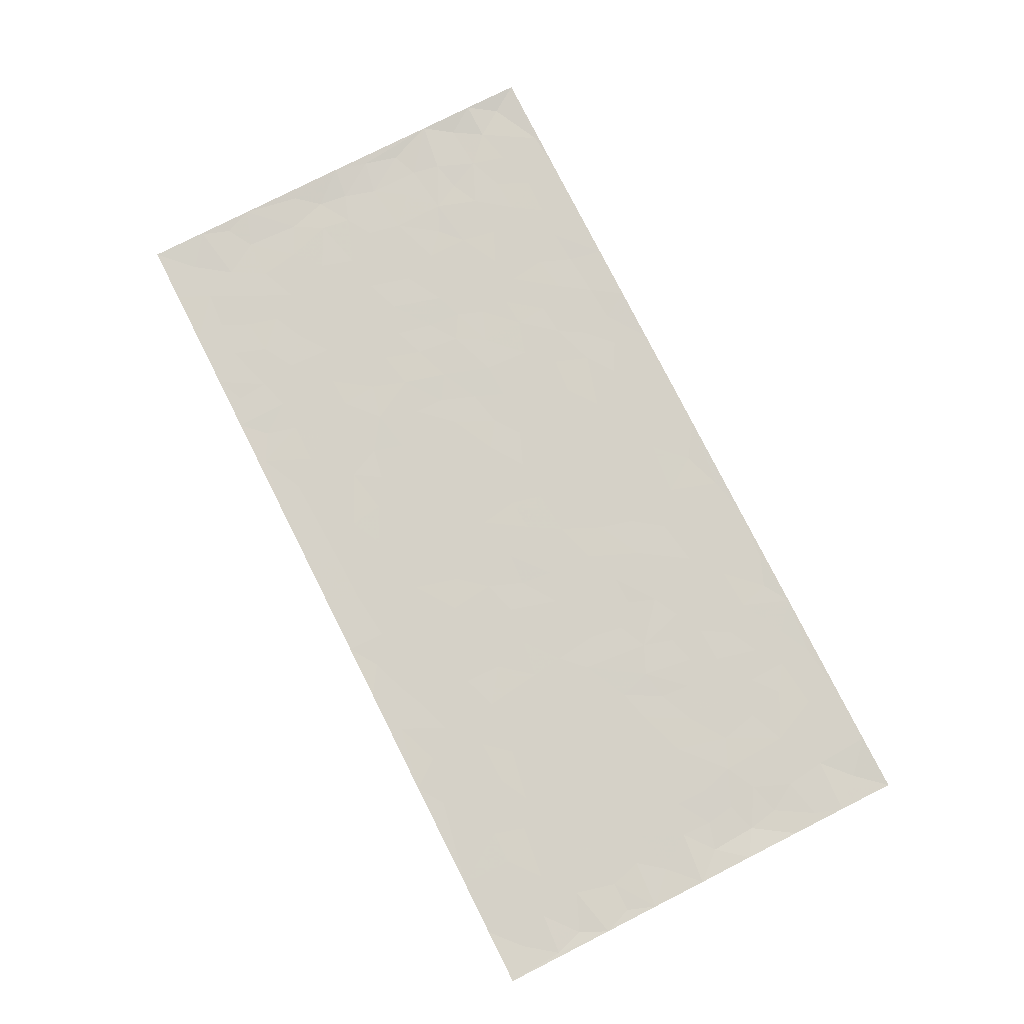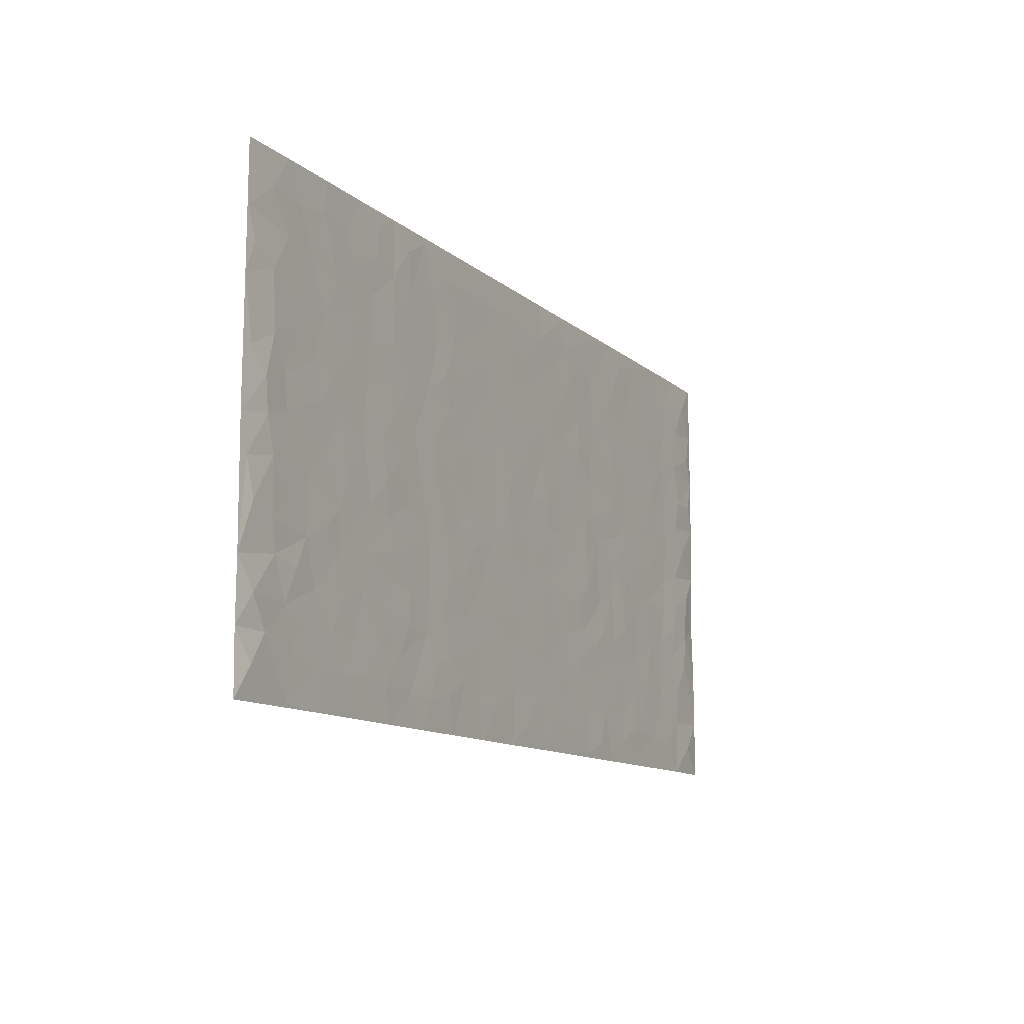
<metadata>
{"format":"obj","ext":"obj","renderer":"f3d","projection":"perspective","resolution":1024,"background":"white","views":[{"elev":78.9,"azim":-116.8,"up":"+Z"},{"elev":-11.6,"azim":117.9,"up":"+Y"}]}
</metadata>
<code>
v -0.9889 0.00239 0.003392
v -0.9891 0.9976 0.003146
v 0.9886 0.002316 0.00312
v 0.9888 0.9977 0.001654
v -0.8045 0.3929 0.0001671
v -0.989 0.4998 0.003078
v -0.8662 0.358 -0.001714
v -9.068e-05 0.002 0.0006625
v -0.9887 0.2512 0.002823
v -0.9315 0.3382 -0.001826
v -0.7421 0.002287 0.0006153
v -0.9887 0.1266 0.001707
v -0.7177 0.2933 4.425e-05
v -0.8657 0.002163 0.0004592
v -0.8492 0.2889 -0.0001204
v -0.4954 0.002171 0.0008947
v -0.9675 0.1889 0.001418
v -0.2971 0.1676 0.0002252
v -0.7844 0.3224 0.000657
v -0.8714 0.1208 -0.0006297
v -0.9331 0.06443 -0.002636
v -0.8039 0.06486 -0.0002624
v -0.6796 0.1275 -0.0002777
v -0.7314 0.07537 -2.776e-05
v -0.8826 0.2078 -0.0007008
v -0.9192 0.2705 -0.001923
v -0.7773 0.1776 0.0004959
v -0.6994 0.2103 -0.0005082
v -0.8728 0.4882 -0.0005126
v -0.9883 0.3754 0.006005
v -0.7423 0.9976 0.0004344
v -0.5423 0.2229 0.0001025
v 0.2639 0.1575 -0.0002564
v -0.9892 0.7483 0.00253
v -0.3712 0.3932 -0.0006133
v -0.7908 0.7526 -7.964e-06
v -0.808 0.8309 5.746e-05
v -0.5874 0.4426 3.256e-05
v -0.6065 0.6057 6.26e-05
v -0.4953 0.9982 0.000582
v -0.9663 0.6862 0.0001502
v -0.6684 0.5625 -0.0001717
v -0.3952 0.7533 0.0004394
v -0.5147 0.2804 -0.0001748
v -0.4647 0.2257 -0.0002963
v -0.5005 0.1627 -0.000434
v -0.4533 0.6363 0.0001634
v -0.3708 0.5596 -0.0001358
v 0.1683 0.4736 0.0002089
v -0.3377 0.2215 -0.0001981
v -0.2129 0.6105 9.873e-05
v -0.3794 0.6289 0.0002344
v -0.3062 0.05822 -9.054e-05
v -0.634 0.7102 -0.0002023
v -0.3995 0.1947 -4.732e-06
v -0.8807 0.6175 -0.00086
v -0.038 0.3483 -0.0001307
v 0.05879 0.3396 0.0001262
v 0.3016 0.4511 -0.0005577
v -0.09627 0.5513 0.000159
v -0.1673 0.5558 -0.0006174
v 0.09385 0.6298 0.0002806
v -0.6391 0.3466 5.623e-05
v -0.7564 0.5739 -1.14e-05
v -0.9612 0.809 -0.0008519
v -0.5655 0.1298 6.197e-06
v -0.372 0.01263 0.0003503
v -0.8032 0.4662 0.0005607
v -0.6235 0.1728 -2.913e-05
v -0.6204 0.01872 0.0002603
v -0.2486 0.002377 0.0005846
v -0.6218 0.08879 -0.0007751
v -0.5523 0.05372 -0.0001298
v -0.4363 0.03779 -0.0006778
v -0.4561 0.1044 -0.0001864
v -0.9006 0.6854 -0.001039
v -0.9811 0.873 0.001966
v -0.7442 0.5092 -7.221e-05
v 0.0001387 0.9978 0.0005031
v -0.8112 0.6751 0.0002946
v -0.5675 0.3154 -0.0005573
v -0.5179 0.4612 -0.0003009
v 0.006869 0.5711 -0.0002526
v -0.04965 0.4828 0.000134
v 0.003852 0.4196 -0.0002111
v -0.1259 0.1286 -9.376e-05
v -0.5754 0.6699 -5.873e-05
v -0.9242 0.5619 -0.001585
v -0.7399 0.6909 -0.0003109
v -0.4536 0.2974 -0.0005541
v -0.6374 0.2679 0.0003002
v -0.5068 0.6882 -0.0002214
v -0.1752 0.4848 0.0001656
v -0.2656 0.436 -6.163e-05
v -0.654 0.649 -0.0001279
v -0.01061 0.1172 3.261e-05
v -0.4198 0.5102 0.000307
v -0.3472 0.2885 8.165e-05
v -0.2434 0.5036 8.426e-05
v -0.1826 0.382 0.0003651
v -0.989 0.6239 0.00246
v -0.7125 0.6227 -0.00033
v -0.8215 0.5795 0.0001441
v -0.3668 0.1107 -7.057e-05
v -0.5269 0.5331 0.000148
v -0.6897 0.4065 0.0004447
v -0.1313 0.3245 1.561e-05
v -0.151 0.2499 -0.0002898
v -0.5234 0.6115 -0.0001058
v 0.1107 0.7283 0.0001496
v -0.003079 0.215 9.934e-05
v -0.07338 0.2735 -0.0002114
v 0.005358 0.2885 -0.0001873
v -0.4339 0.364 0.0006366
v -0.1989 0.1845 -6.877e-05
v -0.6606 0.4881 -0.0002211
v -0.5621 0.3815 -0.0009204
v -0.4972 0.3918 0.0005507
v -0.3111 0.5241 -4.031e-05
v -0.2619 0.3504 -0.0001582
v -0.3592 0.467 -0.000379
v -0.229 0.2714 0.0005644
v -0.09149 0.4114 0.0001386
v -0.6007 0.5315 -0.0001771
v -0.09304 0.1987 1.227e-05
v -0.2165 0.09406 -0.0001157
v -0.4033 0.2586 -0.0005404
v -0.9366 0.4377 -0.002017
v -0.8757 0.4208 -0.001765
v 0.09408 0.4226 0.0002614
v 0.2117 0.2378 0.0002039
v 0.08423 0.5166 0.0002206
v 0.02028 0.4878 -0.0003923
v 0.1689 0.3928 -0.0004873
v 0.8001 0.4967 8.856e-05
v 0.2234 0.4337 -0.0001896
v 0.2701 0.3134 -0.0001917
v 0.1631 0.5669 0.0001296
v 0.1248 0.9977 0.0007747
v -0.2962 0.6193 0.00015
v 0.4292 0.8794 -0.0002412
v 0.4953 0.9978 0.000744
v -0.2173 0.7803 -5.227e-05
v -0.05903 0.8635 -0.000296
v -0.3255 0.3488 -0.0007871
v -0.464 0.5658 -0.0003061
v -0.0751 0.05321 -0.0005704
v -0.1604 0.02264 0.0001967
v 0.1249 0.001847 0.000333
v 0.0138 0.8593 -0.0002556
v -0.01658 0.6992 -0.0001406
v 0.4272 0.1969 -0.000626
v 0.3458 0.2899 0.0003061
v 0.5984 0.5262 0.0005103
v 0.5311 0.5467 -0.000283
v 0.4612 0.1355 1.18e-06
v 0.529 0.228 -6.476e-05
v 0.4194 0.3616 1.023e-05
v 0.02337 0.6403 -4.006e-05
v -0.05973 0.627 -0.0001232
v -0.1484 0.7292 0.0001119
v -0.0874 0.6926 -0.0003178
v -0.06076 0.7905 -3.101e-05
v -0.1379 0.6326 -3.246e-05
v 0.02159 0.774 8.478e-05
v 0.2486 0.9978 0.0007931
v -0.01899 0.926 -0.000241
v -0.273 0.8455 -0.0005707
v -0.2023 0.8794 -0.0001082
v -0.3199 0.7803 8.107e-05
v -0.2484 0.9977 0.0008297
v -0.231 0.6956 0.0002354
v -0.3217 0.6996 -0.0003519
v -0.142 0.8289 0.0001848
v -0.1247 0.9977 0.0008016
v 0.2212 0.7453 -0.0002117
v 0.1766 0.6665 0.0002853
v 0.3311 0.5948 -0.0001199
v 0.2648 0.5227 -1.971e-05
v 0.2699 0.6653 -0.0002097
v 0.4292 0.7437 3.033e-05
v 0.3601 0.6827 0.0005026
v 0.2897 0.7326 -0.0006929
v 0.06961 0.9283 -4.043e-05
v 0.08026 0.8223 1.997e-05
v 0.1478 0.8571 0.000238
v 0.2539 0.8725 -0.0003323
v 0.3257 0.7928 0.0003626
v 0.2356 0.5951 -2.81e-05
v -0.891 0.8667 -0.0009203
v -0.6899 0.8161 -0.0004802
v -0.8782 0.7741 -0.0004663
v -0.8657 0.9977 0.0002674
v -0.9313 0.9389 -0.001616
v -0.819 0.9206 -0.0001649
v -0.7413 0.8847 5.504e-05
v -0.6126 0.9288 3.248e-05
v -0.6698 0.8853 -0.0001235
v -0.695 0.7454 -0.0003037
v -0.5671 0.8139 0.0002049
v -0.6291 0.7807 -3.762e-05
v -0.5176 0.9006 -0.000577
v -0.3966 0.8775 0.0003322
v -0.5519 0.9599 -0.0004238
v -0.4707 0.8156 -0.0001194
v -0.4484 0.9358 0.0002025
v -0.3501 0.9722 0.000174
v -0.518 0.7603 -0.0001367
v -0.325 0.9006 -0.0004039
v -0.2625 0.9298 -0.0005086
v 0.1588 0.7841 -0.0001879
v 0.2581 0.8035 -0.000191
v 0.1913 0.9325 -0.0001827
v 0.3976 0.8116 2.433e-05
v 0.3415 0.8801 0.0003663
v 0.3861 0.9819 0.0002178
v 0.2926 0.937 -0.0005584
v 0.4467 0.9475 -0.001036
v 0.3855 0.4932 0.0005683
v 0.3301 0.5287 -0.0004229
v 0.4896 0.6039 -0.0004064
v 0.4373 0.6641 -0.0003099
v 0.411 0.5878 0.0002815
v 0.3577 0.1905 0.0004051
v 0.4873 0.3348 -0.0005633
v 0.4651 0.5223 -0.0001398
v 0.3514 0.3879 0.0006132
v -0.1262 0.9138 -0.0001629
v -0.1865 0.957 -0.0006813
v 0.3248 0.1333 -0.0006415
v 0.6187 0.01518 0.0002088
v 0.2042 0.3333 -0.0002478
v 0.2751 0.3848 -0.0003568
v 0.5905 0.2482 0.0001022
v 0.7422 0.9976 0.0002734
v 0.9886 0.2512 0.003342
v 0.4975 0.8115 -0.0004879
v 0.726 0.4873 0.000322
v 0.494 0.7463 -0.0003006
v 0.9885 0.5002 0.004742
v 0.6766 0.2945 0.0003815
v 0.5154 0.468 -0.0009211
v 0.7861 0.3113 6.757e-05
v 0.5679 0.4157 0.0001231
v 0.4953 0.002257 0.0006956
v 0.09151 0.2519 -1.63e-06
v 0.5111 0.07747 -0.0006244
v 0.1368 0.3188 0.0002678
v 0.4218 0.267 -0.0001126
v 0.8829 0.2656 -0.0001958
v 0.6487 0.4619 -0.0004092
v 0.5845 0.0828 -0.0003713
v 0.4546 0.426 0.0002231
v 0.6144 0.372 -1.938e-05
v 0.2907 0.2328 -6.062e-05
v 0.4842 0.2719 6.354e-06
v 0.2683 0.07861 -0.0008599
v 0.372 0.002152 0.0008221
v 0.2488 0.002039 0.0004568
v 0.2043 0.1145 -0.0001212
v 0.06926 0.1695 -9.29e-05
v 0.1473 0.1895 0.0001077
v 0.6194 0.1482 7.769e-05
v 0.785 0.423 0.0002631
v 0.7562 0.2217 0.0004241
v 0.6581 0.08147 -0.0002479
v 0.6767 0.3849 6.547e-06
v 0.7258 0.3396 -0.0005688
v 0.8951 0.3265 -0.001712
v 0.7536 0.5673 -9.276e-05
v 0.6997 0.1463 4.625e-06
v 0.7717 0.1508 -0.0001964
v 0.849 0.3678 -0.0003896
v 0.9522 0.35 -0.001084
v 0.8953 0.4386 -0.001074
v 0.5888 0.3134 -6.465e-05
v 0.8292 0.1069 -0.0001166
v 0.3369 0.06348 -0.0006308
v 0.4163 0.06909 0.0004188
v 0.07248 0.07747 -0.000238
v 0.1452 0.0721 7.956e-05
v 0.9887 0.7487 0.002903
v 0.7398 0.08008 -0.0003686
v 0.6626 0.2164 -0.000177
v 0.9707 0.425 0.002451
v 0.9165 0.509 -0.001447
v 0.817 0.251 -0.001489
v 0.5392 0.1489 -0.0003538
v 0.7422 0.002421 0.0001354
v 0.5089 0.3942 -2.998e-05
v 0.9497 0.06458 -0.002826
v 0.9884 0.1268 0.004773
v 0.849 0.1812 -0.0003135
v 0.9079 0.1253 -0.0008466
v 0.8382 0.009973 0.0008095
v 0.9473 0.189 -0.002239
v 0.6737 0.5555 0.0002774
v 0.6999 0.6325 -9.055e-07
v 0.5923 0.6358 0.0002597
v 0.8353 0.6909 -0.00027
v 0.6391 0.7709 -0.0001953
v 0.9671 0.6244 0.001465
v 0.7762 0.6413 0.0003039
v 0.8646 0.5948 -0.000348
v 0.7423 0.7431 0.0002637
v 0.8555 0.5303 -0.0005082
v 0.9261 0.5738 -0.002845
v 0.9018 0.659 -0.001341
v 0.6478 0.692 1.43e-05
v 0.5724 0.7235 0.0001054
v 0.5159 0.6743 -0.0002179
v 0.8632 0.8514 -0.0006566
v 0.7206 0.8703 -0.0007665
v 0.8214 0.7759 -0.0002981
v 0.9074 0.777 -0.00116
v 0.7896 0.8433 0.0002477
v 0.9858 0.8732 0.002039
v 0.7025 0.8017 -0.0004735
v 0.9644 0.8104 0.0003197
v 0.7504 0.9307 -0.000673
v 0.8653 0.9977 0.000487
v 0.6188 0.9977 0.0008632
v 0.8302 0.925 -0.0002047
v 0.9172 0.9271 -0.001074
v 0.6694 0.9337 0.0001697
v 0.5637 0.9008 -0.0006075
v 0.4979 0.8808 -0.0001595
v 0.557 0.9691 7.23e-05
v 0.5769 0.8213 0.0003909
v 0.644 0.86 0.000109
f 29 6 128
f 12 21 20
f 26 10 9
f 55 45 46
f 27 19 15
f 26 9 17
f 101 6 88
f 12 1 21
f 7 15 19
f 125 86 96
f 84 123 85
f 129 29 128
f 25 27 15
f 12 20 17
f 73 75 66
f 22 14 11
f 26 17 25
f 9 12 17
f 25 15 26
f 5 129 7
f 52 146 48
f 55 18 50
f 7 19 5
f 20 27 25
f 124 82 105
f 41 76 34
f 20 14 22
f 14 20 21
f 14 21 1
f 24 22 11
f 24 27 22
f 72 66 69
f 69 32 91
f 70 24 11
f 24 23 27
f 17 20 25
f 27 20 22
f 10 15 7
f 10 26 15
f 23 28 27
f 27 13 19
f 28 23 69
f 13 27 28
f 119 121 94
f 10 7 129
f 6 30 128
f 9 10 30
f 36 192 80
f 80 102 89
f 118 81 44
f 64 103 78
f 115 126 86
f 45 32 46
f 91 63 13
f 129 68 29
f 95 87 54
f 95 54 199
f 202 40 204
f 82 97 105
f 29 88 6
f 18 55 104
f 148 126 71
f 38 82 124
f 50 18 122
f 117 82 38
f 5 19 106
f 82 117 118
f 80 64 102
f 127 45 55
f 194 77 190
f 98 35 114
f 39 124 105
f 127 50 98
f 106 19 13
f 66 75 46
f 39 95 42
f 63 117 38
f 95 89 102
f 101 56 76
f 51 140 99
f 18 53 126
f 62 83 132
f 45 127 90
f 112 113 57
f 103 29 68
f 130 85 58
f 109 39 105
f 35 94 121
f 113 246 58
f 151 165 163
f 120 100 94
f 114 127 98
f 192 190 65
f 95 39 87
f 36 191 37
f 67 104 74
f 56 101 88
f 13 63 106
f 192 34 76
f 268 241 243
f 108 115 125
f 93 84 60
f 133 84 85
f 156 288 157
f 101 76 41
f 80 103 64
f 105 97 146
f 99 61 51
f 92 109 47
f 125 96 111
f 158 227 153
f 75 104 55
f 69 66 32
f 81 91 32
f 106 78 68
f 42 64 78
f 77 34 65
f 24 70 72
f 75 73 16
f 16 71 67
f 2 34 77
f 13 28 91
f 103 56 88
f 56 80 76
f 72 69 23
f 11 16 70
f 16 73 70
f 16 67 74
f 115 18 126
f 24 72 23
f 73 72 70
f 16 74 75
f 72 73 66
f 32 45 44
f 84 83 60
f 66 46 32
f 78 106 116
f 117 63 81
f 67 53 104
f 103 68 78
f 69 91 28
f 36 80 89
f 106 38 116
f 106 68 5
f 81 118 117
f 62 132 138
f 32 44 81
f 53 67 71
f 57 58 85
f 123 100 107
f 93 60 61
f 33 230 224
f 8 96 147
f 132 133 130
f 140 48 119
f 93 100 123
f 122 98 50
f 164 60 160
f 53 71 126
f 125 112 108
f 193 194 195
f 75 55 46
f 63 91 81
f 56 103 80
f 196 198 31
f 18 104 53
f 121 48 97
f 38 106 63
f 118 97 82
f 97 35 121
f 51 172 140
f 130 134 49
f 87 39 109
f 288 252 263
f 97 114 35
f 47 43 92
f 57 113 58
f 248 130 58
f 34 101 41
f 114 90 127
f 116 124 42
f 145 94 35
f 118 114 97
f 167 79 175
f 98 145 35
f 85 123 57
f 43 47 52
f 199 36 89
f 42 78 116
f 159 83 62
f 88 29 103
f 74 104 75
f 118 44 90
f 173 140 172
f 42 95 102
f 190 192 37
f 65 190 77
f 89 95 199
f 125 111 112
f 92 87 109
f 18 115 122
f 177 180 176
f 112 57 107
f 109 105 146
f 93 94 100
f 285 286 275
f 96 86 147
f 137 232 131
f 57 123 107
f 87 92 208
f 49 134 136
f 132 130 49
f 161 164 162
f 50 127 55
f 122 108 107
f 122 107 100
f 48 140 52
f 118 90 114
f 99 119 94
f 123 84 93
f 36 37 192
f 48 121 119
f 120 122 100
f 39 42 124
f 38 124 116
f 248 58 246
f 44 45 90
f 98 122 120
f 146 52 47
f 94 93 99
f 168 209 170
f 212 183 188
f 202 197 200
f 42 102 64
f 107 108 112
f 99 93 61
f 8 280 96
f 112 111 113
f 125 115 86
f 115 108 122
f 128 30 10
f 5 68 129
f 10 129 128
f 132 49 138
f 83 84 133
f 130 133 85
f 83 133 132
f 248 134 130
f 156 152 224
f 151 110 165
f 212 186 211
f 153 224 249
f 254 251 244
f 246 261 262
f 225 158 249
f 49 136 179
f 185 184 150
f 214 188 181
f 181 188 182
f 161 163 174
f 143 170 172
f 110 211 185
f 184 79 167
f 174 228 169
f 62 110 159
f 163 150 144
f 210 169 229
f 170 143 168
f 176 211 110
f 98 120 145
f 94 145 120
f 48 146 97
f 109 146 47
f 148 86 126
f 147 86 148
f 71 8 148
f 8 147 148
f 244 276 254
f 232 136 134
f 174 143 161
f 60 83 160
f 163 162 151
f 159 160 83
f 261 281 262
f 259 281 149
f 219 220 59
f 246 113 111
f 33 255 131
f 157 256 152
f 137 255 153
f 230 278 279
f 262 260 33
f 154 155 242
f 131 255 137
f 248 131 232
f 281 280 149
f 259 258 278
f 220 179 59
f 159 151 160
f 162 160 151
f 164 61 60
f 228 174 144
f 144 174 163
f 159 110 151
f 161 172 164
f 186 184 185
f 161 162 163
f 61 164 51
f 160 162 164
f 187 217 213
f 150 163 165
f 205 202 200
f 79 184 139
f 170 43 173
f 174 169 143
f 161 143 172
f 167 144 150
f 176 180 183
f 172 170 173
f 223 226 221
f 185 150 165
f 99 140 119
f 207 206 203
f 172 51 164
f 43 52 173
f 173 52 140
f 167 175 228
f 228 229 169
f 210 168 169
f 177 110 62
f 189 138 179
f 62 138 177
f 136 232 233
f 181 182 222
f 150 184 167
f 178 180 189
f 49 179 138
f 177 138 189
f 180 178 182
f 178 179 220
f 307 308 304
f 222 223 221
f 215 187 188
f 176 183 212
f 187 213 186
f 214 215 188
f 185 211 186
f 237 181 239
f 182 188 183
f 110 185 165
f 216 215 141
f 211 176 212
f 182 183 180
f 176 110 177
f 213 184 186
f 178 189 179
f 177 189 180
f 195 190 37
f 197 198 200
f 195 194 190
f 34 192 65
f 80 192 76
f 37 196 195
f 194 2 77
f 193 2 194
f 196 37 191
f 31 193 195
f 198 196 191
f 31 195 196
f 199 201 191
f 197 204 31
f 198 191 201
f 31 198 197
f 201 199 54
f 36 199 191
f 54 208 201
f 208 43 205
f 208 54 87
f 198 201 200
f 206 205 203
f 43 170 203
f 210 207 209
f 40 202 206
f 31 204 40
f 197 202 204
f 208 205 200
f 43 203 205
f 205 206 202
f 203 209 207
f 171 40 207
f 40 206 207
f 208 200 201
f 43 208 92
f 170 209 203
f 168 143 169
f 207 210 171
f 168 210 209
f 188 187 212
f 212 187 186
f 166 139 213
f 184 213 139
f 237 214 181
f 215 214 141
f 216 141 218
f 213 217 166
f 142 166 216
f 217 216 166
f 187 215 217
f 216 217 215
f 237 141 214
f 142 216 218
f 223 222 182
f 179 136 59
f 223 220 219
f 267 238 251
f 237 327 141
f 223 182 178
f 158 290 253
f 220 223 178
f 59 233 227
f 233 59 136
f 248 246 131
f 153 249 158
f 251 254 267
f 223 219 226
f 111 261 246
f 297 251 238
f 276 256 157
f 167 228 144
f 229 228 175
f 175 171 229
f 229 171 210
f 260 257 33
f 265 271 272
f 266 289 283
f 269 243 250
f 249 224 152
f 266 283 271
f 227 233 137
f 253 227 158
f 325 313 320
f 135 264 275
f 310 329 239
f 270 298 297
f 249 256 225
f 275 273 269
f 311 222 221
f 155 154 299
f 234 276 157
f 310 311 299
f 222 239 181
f 221 226 155
f 266 263 252
f 242 290 244
f 264 273 275
f 273 264 243
f 242 244 154
f 276 290 225
f 288 234 157
f 240 282 302
f 275 286 306
f 225 290 158
f 234 263 284
f 241 254 276
f 233 232 137
f 137 153 227
f 264 135 238
f 244 251 154
f 260 259 257
f 227 253 219
f 33 224 255
f 154 297 299
f 240 302 307
f 297 154 251
f 264 268 243
f 253 226 219
f 271 284 263
f 277 294 293
f 290 242 253
f 241 234 284
f 59 227 219
f 242 155 226
f 252 245 231
f 157 152 156
f 257 230 33
f 152 256 249
f 278 230 257
f 262 33 131
f 224 153 255
f 259 278 257
f 134 248 232
f 230 279 224
f 96 261 111
f 261 96 280
f 280 281 261
f 246 262 131
f 252 247 245
f 268 267 241
f 283 277 272
f 288 247 252
f 275 274 285
f 295 291 294
f 267 268 264
f 263 234 288
f 309 310 299
f 290 276 244
f 283 272 271
f 267 254 241
f 265 243 241
f 236 240 285
f 297 238 270
f 303 305 298
f 241 276 234
f 221 155 299
f 272 277 293
f 250 243 287
f 286 285 240
f 284 271 265
f 271 263 266
f 295 3 291
f 225 256 276
f 241 284 265
f 289 266 231
f 3 292 291
f 321 235 323
f 293 294 296
f 279 278 258
f 245 279 258
f 279 156 224
f 260 281 259
f 280 8 149
f 262 281 260
f 231 266 252
f 267 264 238
f 306 304 270
f 283 289 295
f 243 269 273
f 236 269 250
f 294 292 296
f 274 236 285
f 269 274 275
f 250 287 293
f 245 289 231
f 236 274 269
f 156 279 247
f 242 226 253
f 247 279 245
f 243 265 287
f 288 156 247
f 265 272 293
f 296 292 236
f 293 287 265
f 295 294 277
f 277 283 295
f 236 250 296
f 289 3 295
f 292 294 291
f 293 296 250
f 300 304 308
f 325 320 235
f 329 330 326
f 270 304 303
f 270 303 298
f 309 305 301
f 135 306 270
f 299 297 298
f 298 309 299
f 238 135 270
f 300 314 305
f 303 300 305
f 304 306 307
f 300 303 304
f 282 319 315
f 322 325 235
f 275 306 135
f 307 306 286
f 240 307 286
f 308 307 302
f 302 282 308
f 308 282 315
f 305 309 298
f 310 309 301
f 310 301 329
f 310 239 311
f 222 311 239
f 299 311 221
f 319 312 315
f 312 323 316
f 301 305 318
f 305 314 316
f 300 308 315
f 316 314 312
f 312 314 315
f 315 314 300
f 323 312 324
f 316 313 318
f 282 4 317
f 330 313 325
f 4 321 324
f 235 320 323
f 282 317 319
f 312 319 317
f 326 325 322
f 316 320 313
f 316 318 305
f 142 218 327
f 327 218 141
f 316 323 320
f 324 312 317
f 4 324 317
f 321 323 324
f 318 313 330
f 328 326 322
f 326 327 329
f 329 327 237
f 326 328 327
f 322 142 328
f 327 328 142
f 329 237 239
f 301 318 330
f 326 330 325
f 330 329 301

</code>
